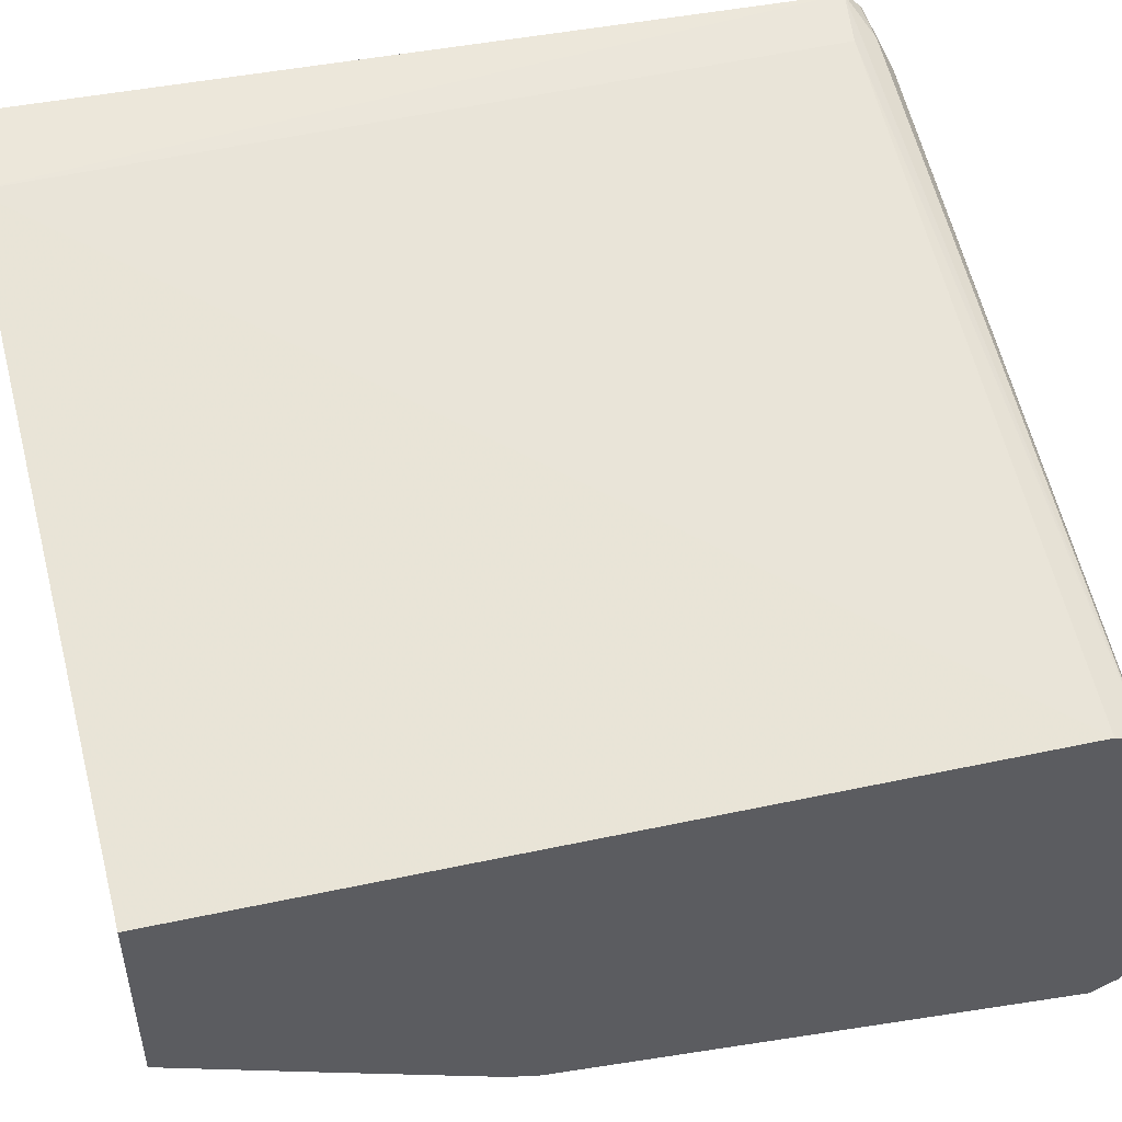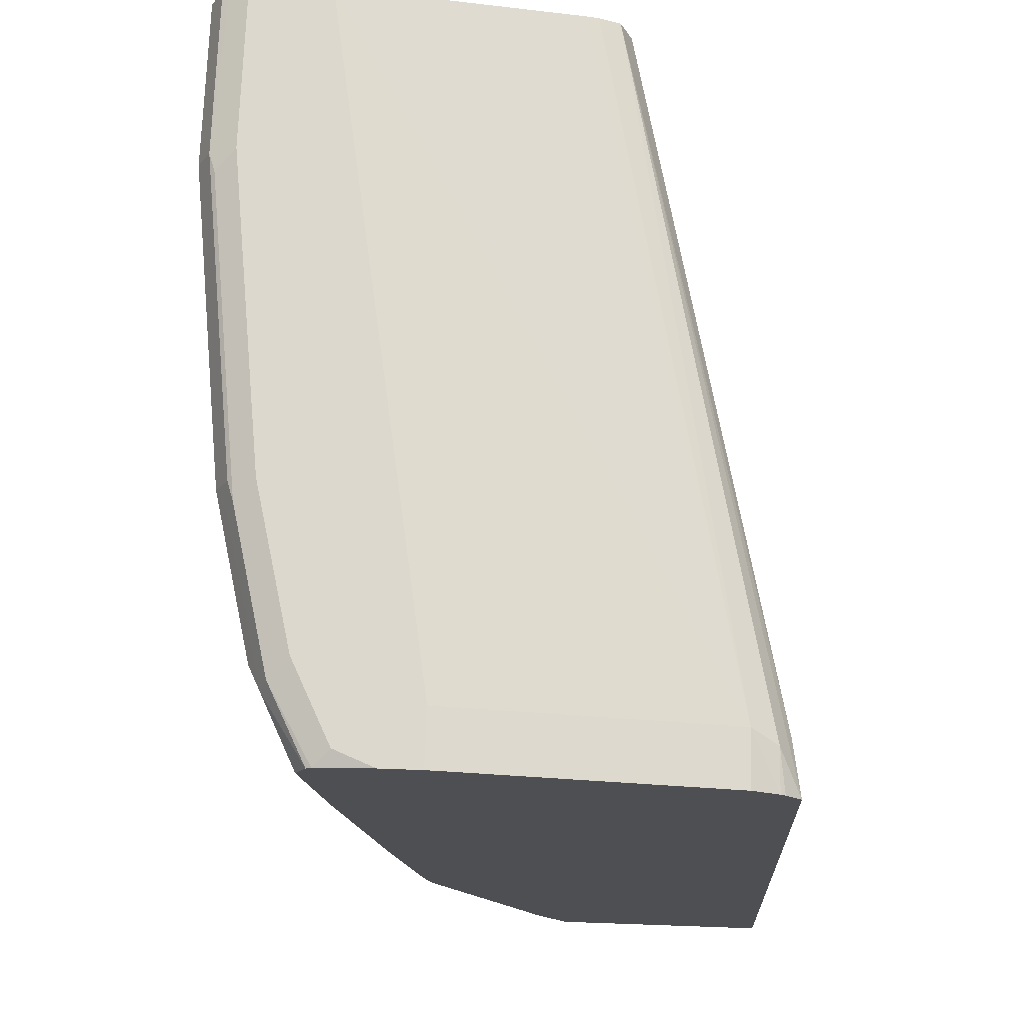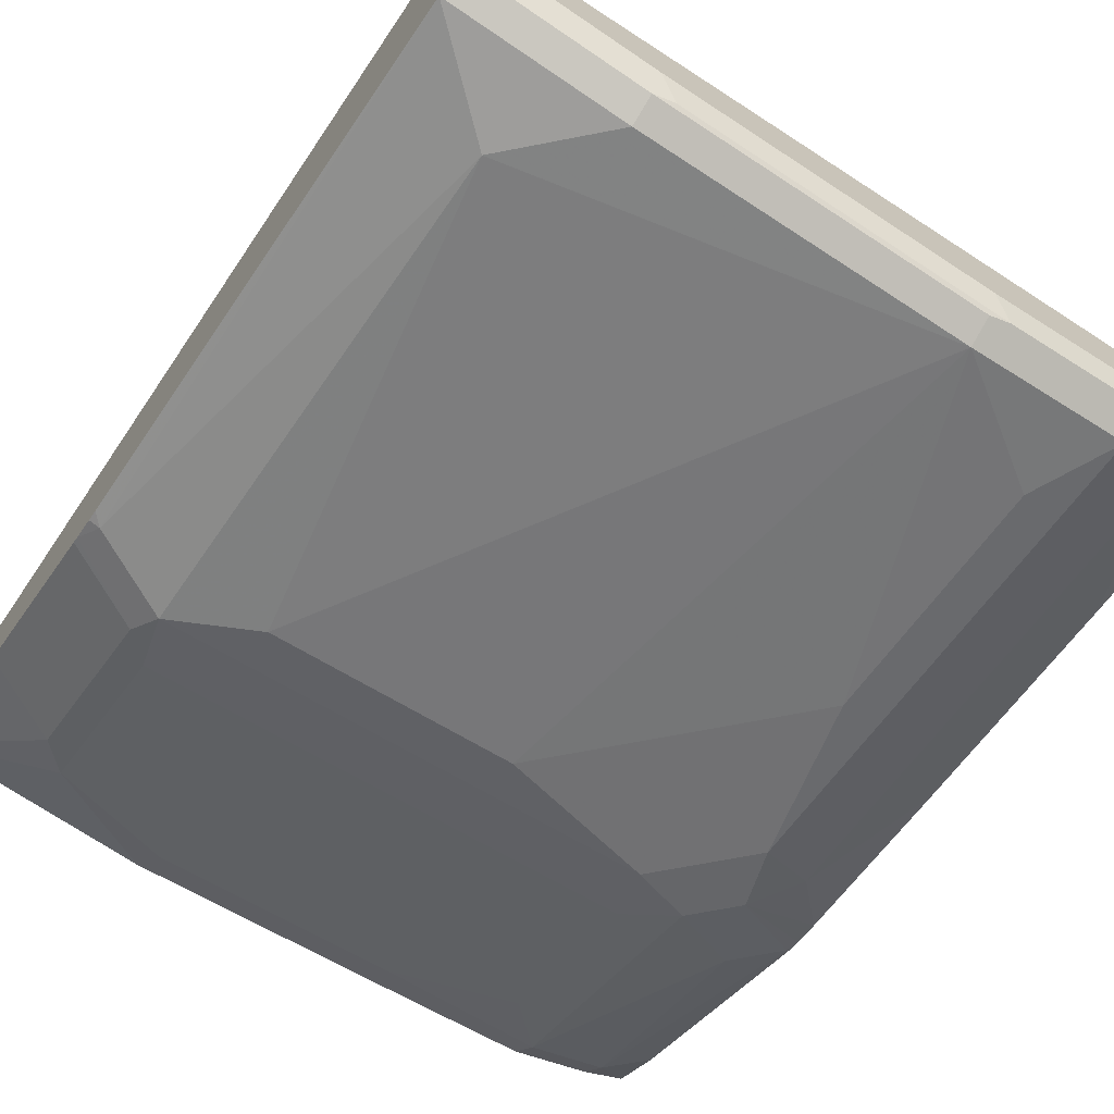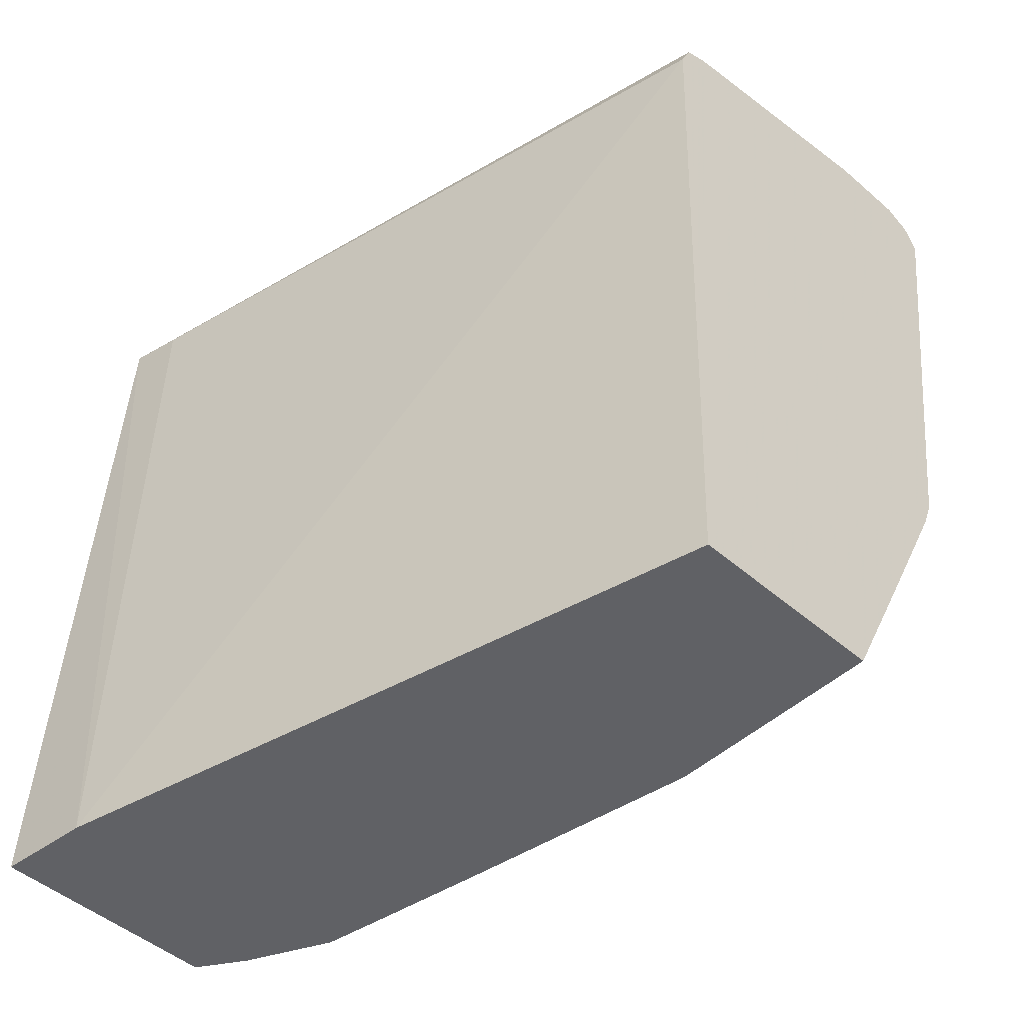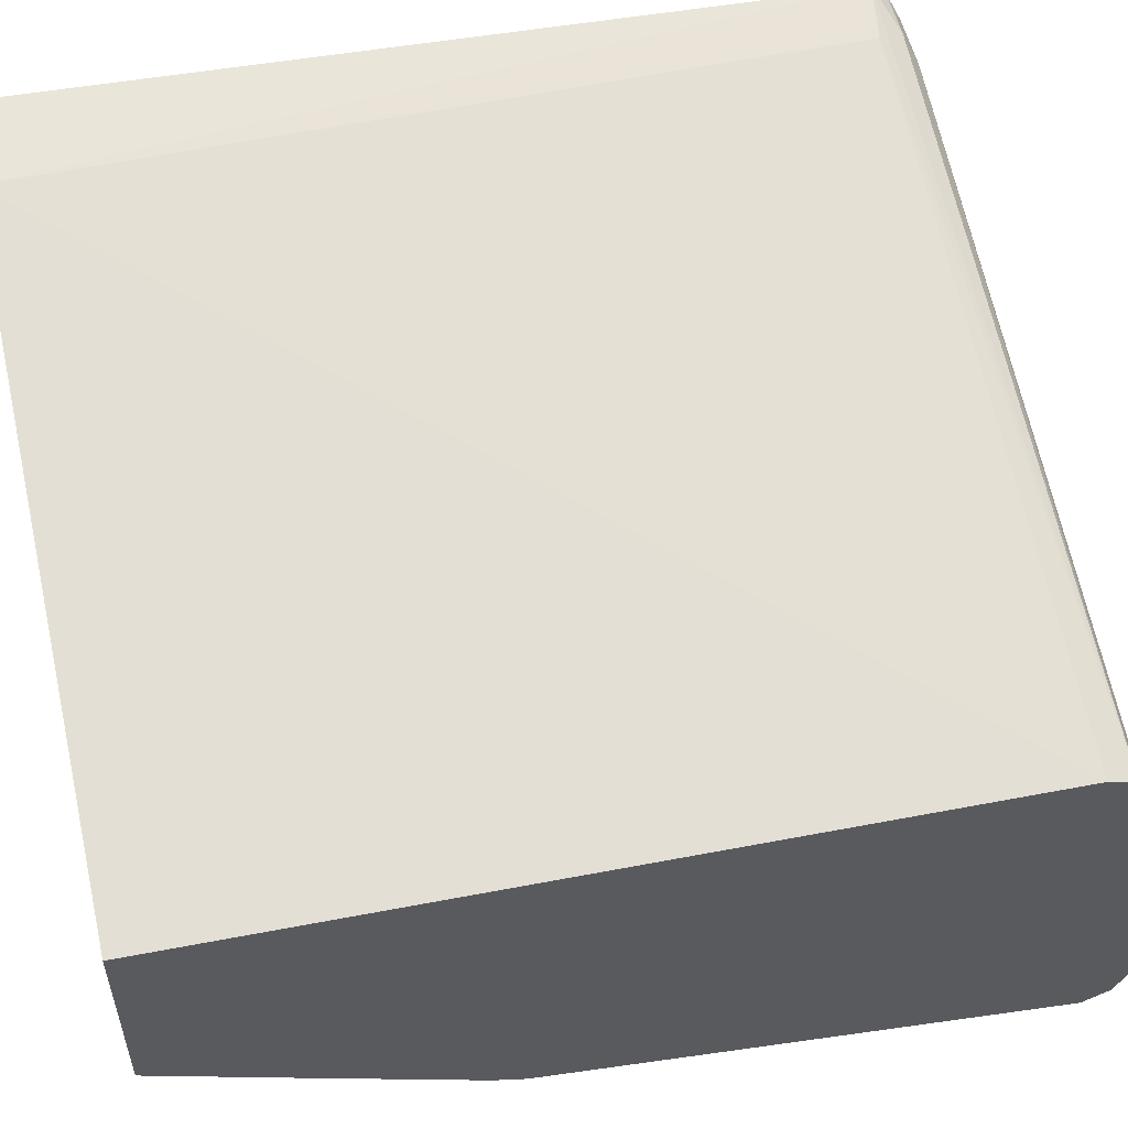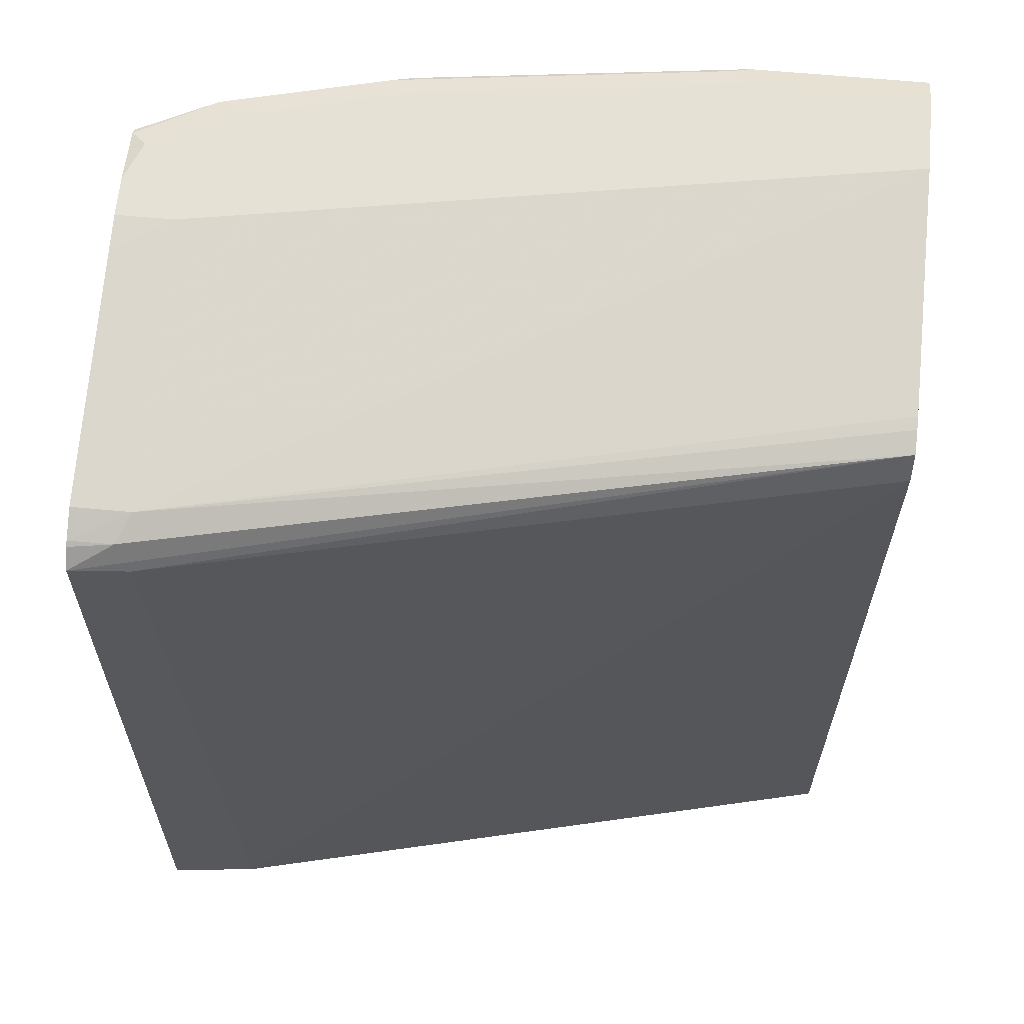
<metadata>
{"format":"obj","ext":"obj","renderer":"f3d","projection":"perspective","resolution":1024,"background":"white","views":[{"elev":50.2,"azim":75.3,"up":"+Z"},{"elev":72.1,"azim":-88.0,"up":"+Y"},{"elev":-70.6,"azim":145.9,"up":"+Z"},{"elev":-47.7,"azim":45.8,"up":"+Y"},{"elev":54.7,"azim":77.3,"up":"+Z"},{"elev":64.7,"azim":5.3,"up":"+Y"}]}
</metadata>
<code>
v -0.3125 0.02068 -0.6966
v -0.3125 0.02068 -0.5894
v -0.3125 0.04386 -0.7128
v -0.2954 0.02861 -0.7147
v -0.2914 0.02068 -0.7107
v -0.27 0.02068 -0.594
v -0.3125 0.404 -0.606
v -0.3125 0.1468 -0.768
v -0.3113 0.1461 -0.7686
v -0.2572 0.02861 -0.7337
v -0.2533 0.02068 -0.7298
v -0.2922 0.1271 -0.7686
v 0.04319 0.02068 -0.6683
v 0.04319 0.4002 -0.6835
v -0.2858 0.4002 -0.6098
v 0.04319 0.4137 -0.6893
v -0.2922 0.4129 -0.6162
v -0.3125 0.4116 -0.6137
v -0.3125 0.1525 -0.7699
v -0.2763 0.162 -0.7909
v -0.1779 0.0318 -0.7496
v -0.2271 0.02068 -0.7345
v -0.2572 0.06671 -0.7528
v -0.235 0.05085 -0.7496
v -0.2572 0.143 -0.7909
v -0.2572 0.1049 -0.7718
v 0.04319 0.02068 -0.7631
v 0.04319 0.4178 -0.6993
v -0.2858 0.4192 -0.6289
v -0.3125 0.4131 -0.6159
v -0.3125 0.1639 -0.7728
v -0.2922 0.1842 -0.7877
v -0.2668 0.1906 -0.8004
v -0.2477 0.1715 -0.8004
v -0.06354 0.0318 -0.7686
v -0.1723 0.02068 -0.744
v -0.235 0.08895 -0.7686
v -0.1207 0.05085 -0.7686
v -0.2287 0.1525 -0.8004
v -0.235 0.1271 -0.7877
v -0.058 0.02068 -0.7631
v -0.006358 0.05085 -0.7877
v 0.006352 0.06356 -0.794
v 0.04319 0.08225 -0.7942
v 0.04319 0.4192 -0.7051
v -0.3125 0.4192 -0.6289
v 0.04319 0.4383 -0.8195
v -0.2858 0.4383 -0.7623
v -0.3125 0.436 -0.7455
v -0.3125 0.242 -0.7871
v -0.3113 0.2414 -0.7877
v -0.2922 0.2985 -0.8067
v -0.2668 0.3049 -0.8195
v -0.2477 0.2668 -0.8195
v -0.1524 0.1715 -0.8195
v -0.006358 0.1271 -0.8258
v -0.1207 0.1271 -0.8067
v -0.1144 0.1525 -0.8195
v -2.082e-05 0.07624 -0.8004
v 0.006352 0.1398 -0.8322
v 0.04319 0.1585 -0.8322
v 0.04319 0.4383 -0.8576
v -0.3125 0.4383 -0.7623
v -0.3125 0.3564 -0.8061
v -0.3113 0.3557 -0.8067
v -0.2922 0.4129 -0.8258
v -0.2668 0.4192 -0.8385
v -0.2477 0.3811 -0.8385
v -0.1906 0.4192 -0.8576
v -0.03812 0.1715 -0.8385
v -2.082e-05 0.1525 -0.8385
v 0.03811 0.1715 -0.8385
v 0.04319 0.1614 -0.8334
v -0.03812 0.4383 -0.8576
v 0.04319 0.4337 -0.8669
v -0.3125 0.4383 -0.7814
v -0.3125 0.4231 -0.8157
v -0.2795 0.4256 -0.8322
v -0.2033 0.4256 -0.8512
v -0.1906 0.4319 -0.8512
v -0.03812 0.4192 -0.8766
v -2.082e-05 0.3811 -0.8766
v -2.082e-05 0.2668 -0.8576
v 0.04319 0.1766 -0.8385
v 0.04319 0.1715 -0.8374
v 0.04319 0.4192 -0.8766
v -0.1906 0.4383 -0.8385
v -0.04766 0.4335 -0.8671
v 0.04319 0.4319 -0.8703
v -0.03812 0.4319 -0.8703
v -0.3049 0.4383 -0.8004
v -0.3125 0.4345 -0.808
v -0.3125 0.4332 -0.8106
v -0.2763 0.4335 -0.829
v -0.2001 0.4335 -0.8481
v -0.2668 0.4383 -0.8195
f 47 87 96
f 47 74 87
f 47 96 91
f 47 91 76
f 47 76 63
f 47 63 48
f 48 63 49
f 50 64 65
f 50 65 51
f 53 68 54
f 51 66 52
f 52 66 67
f 52 67 53
f 53 67 68
f 54 68 69
f 54 69 55
f 55 70 58
f 47 62 74
f 55 69 70
f 51 65 66
f 44 60 61
f 33 54 34
f 43 59 60
f 56 57 58
f 31 50 51
f 31 51 32
f 32 51 52
f 32 52 53
f 32 53 33
f 33 53 54
f 34 54 55
f 34 55 39
f 43 60 44
f 35 42 41
f 35 56 42
f 37 40 57
f 37 57 56
f 37 56 38
f 39 58 40
f 39 55 58
f 40 58 57
f 42 59 43
f 42 56 59
f 35 38 56
f 56 58 71
f 78 93 94
f 56 60 59
f 72 86 84
f 74 75 88
f 74 88 87
f 75 89 90
f 75 90 88
f 76 91 92
f 77 93 78
f 29 49 46
f 78 94 79
f 72 82 86
f 79 94 80
f 80 95 88
f 80 88 90
f 81 90 89
f 81 89 86
f 81 86 82
f 87 88 95
f 87 95 94
f 87 94 96
f 91 94 92
f 80 94 95
f 56 71 60
f 72 83 82
f 72 84 85
f 58 70 71
f 60 71 72
f 60 72 73
f 60 73 61
f 62 75 74
f 64 77 66
f 64 66 65
f 66 77 67
f 67 77 78
f 72 85 73
f 67 78 79
f 67 69 68
f 69 79 80
f 69 80 90
f 69 90 81
f 69 81 82
f 69 82 70
f 70 82 83
f 70 83 71
f 71 83 72
f 67 79 69
f 29 48 49
f 13 89 75
f 29 45 47
f 1 27 13
f 1 13 6
f 1 6 2
f 2 6 7
f 3 8 9
f 3 9 4
f 4 10 11
f 4 11 5
f 4 9 12
f 4 12 10
f 6 13 14
f 6 14 15
f 6 15 7
f 7 15 16
f 7 16 17
f 7 17 18
f 8 19 9
f 9 19 20
f 9 20 12
f 1 41 27
f 1 36 41
f 1 22 36
f 1 11 22
f 91 96 94
f 1 2 7
f 1 7 18
f 1 18 30
f 1 30 46
f 1 46 49
f 1 49 63
f 1 63 76
f 1 76 92
f 10 21 22
f 1 92 93
f 1 77 64
f 1 64 50
f 1 50 31
f 1 31 19
f 1 19 8
f 1 8 3
f 1 3 4
f 1 4 5
f 1 5 11
f 1 93 77
f 10 22 11
f 10 12 23
f 10 23 37
f 20 31 32
f 20 32 33
f 20 33 34
f 20 34 39
f 20 39 25
f 21 35 41
f 21 41 36
f 21 36 22
f 21 24 38
f 19 31 20
f 21 38 35
f 24 37 38
f 25 39 40
f 25 40 37
f 25 37 26
f 27 41 42
f 27 42 43
f 27 43 44
f 28 45 29
f 29 46 30
f 23 26 37
f 29 47 48
f 17 29 30
f 16 29 17
f 10 37 24
f 10 24 21
f 12 20 25
f 12 25 26
f 12 26 23
f 13 27 44
f 13 44 61
f 13 61 73
f 13 73 85
f 17 30 18
f 13 85 84
f 13 86 89
f 13 75 62
f 13 62 47
f 13 47 45
f 13 45 28
f 13 28 16
f 13 16 14
f 14 16 15
f 16 28 29
f 13 84 86
f 92 94 93

</code>
